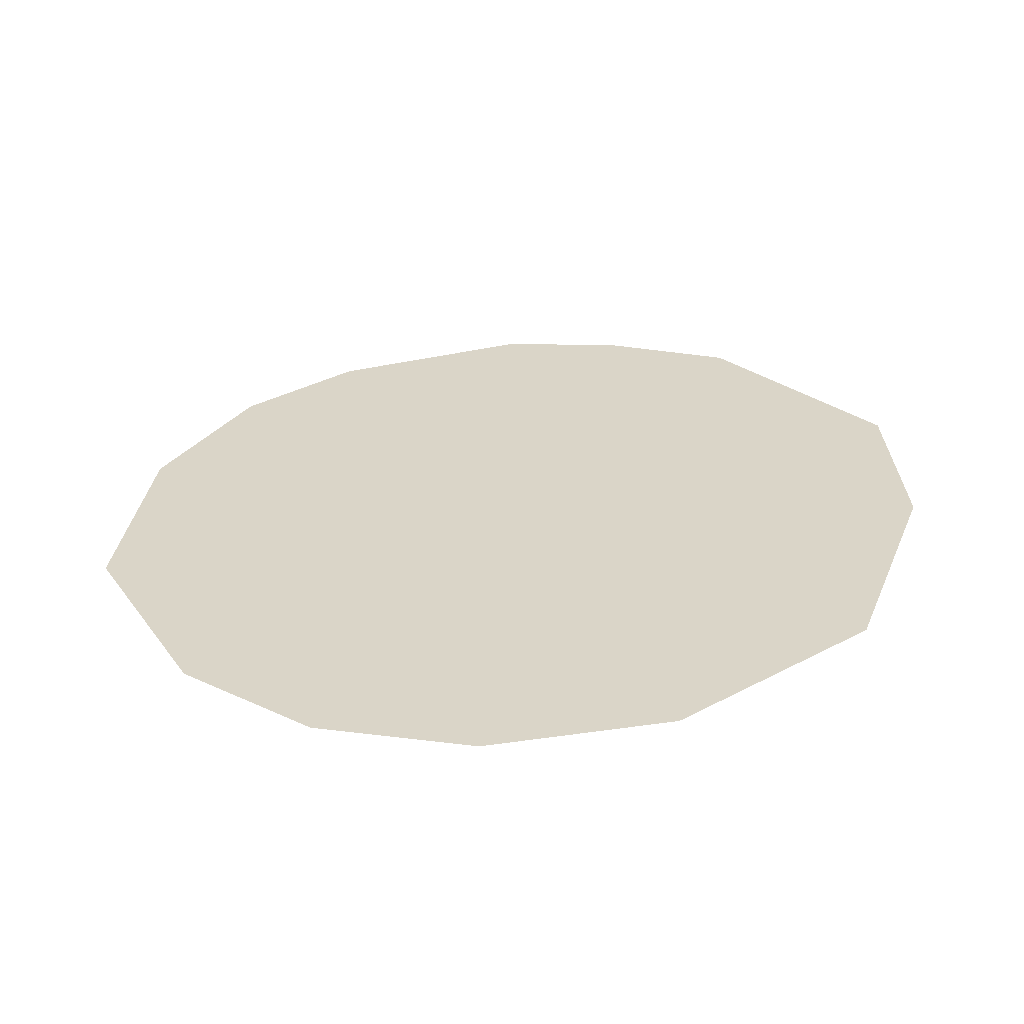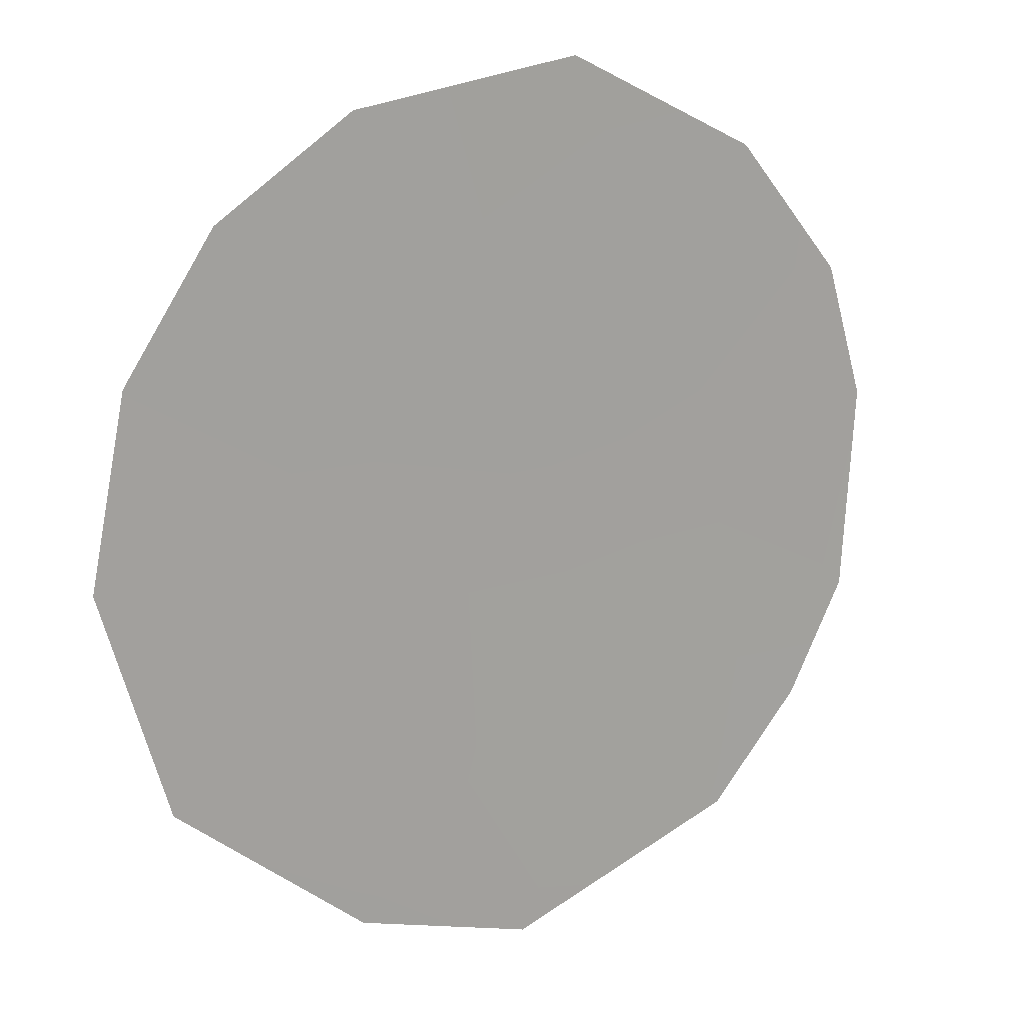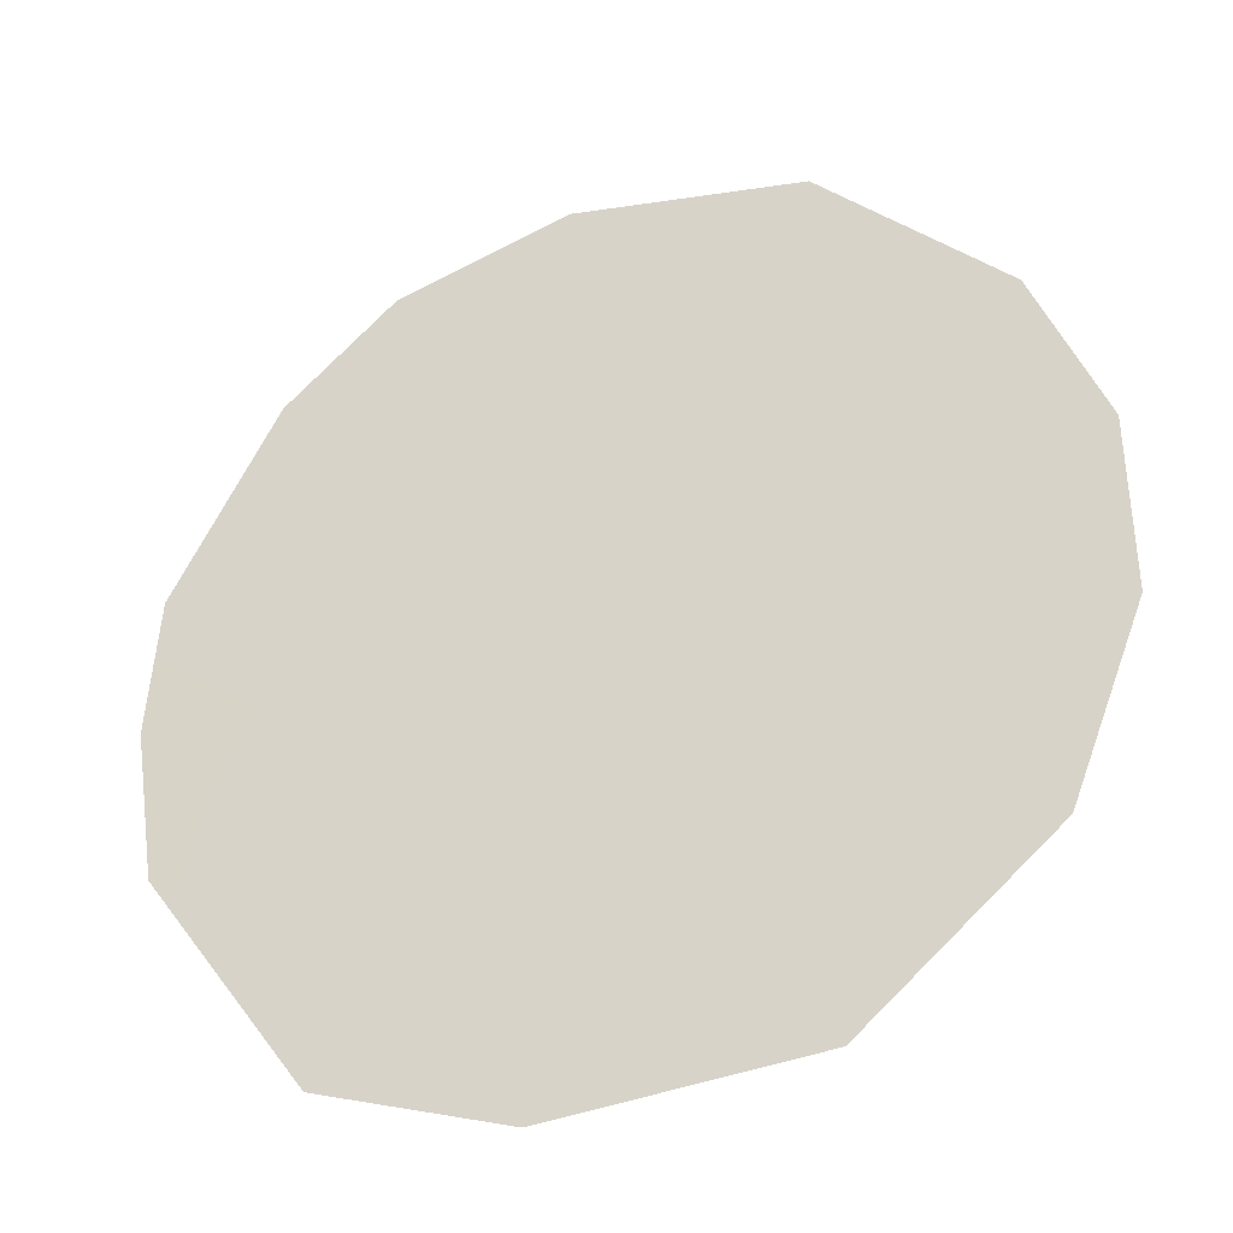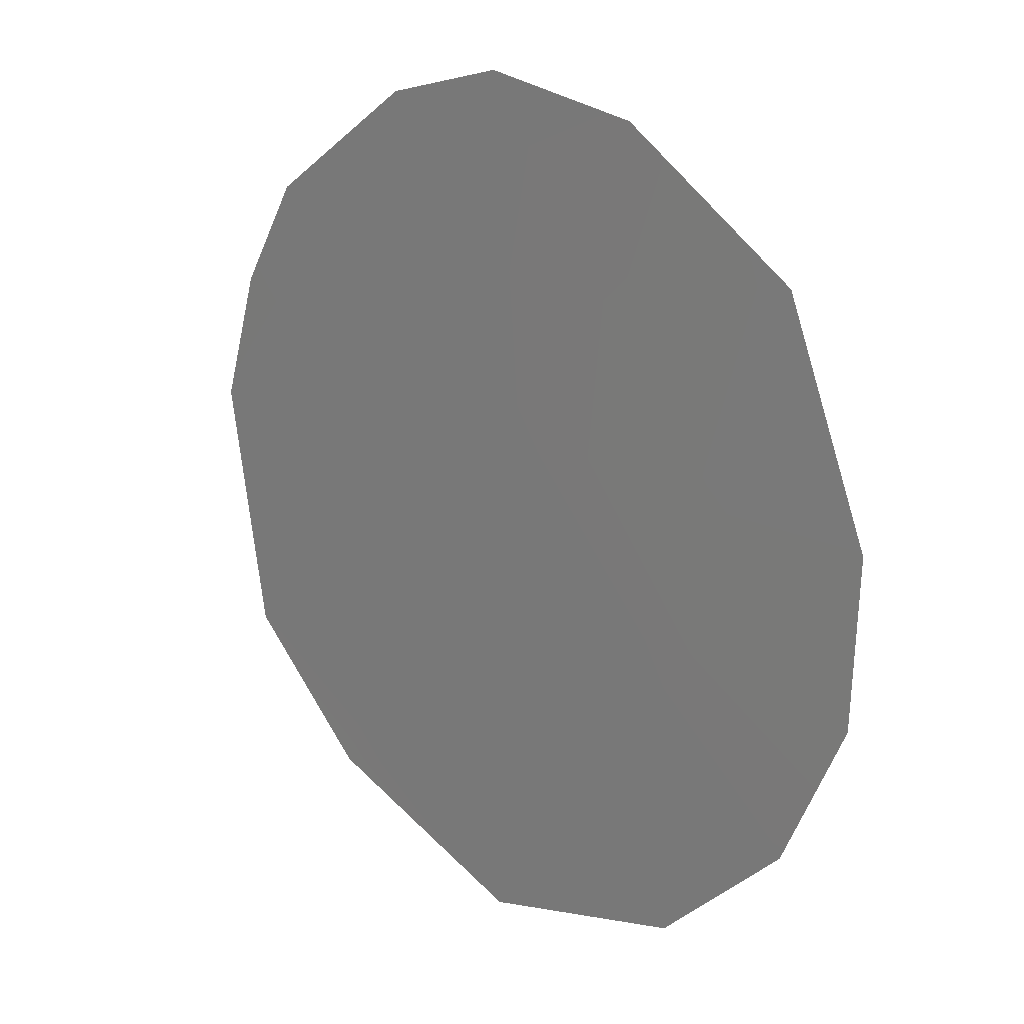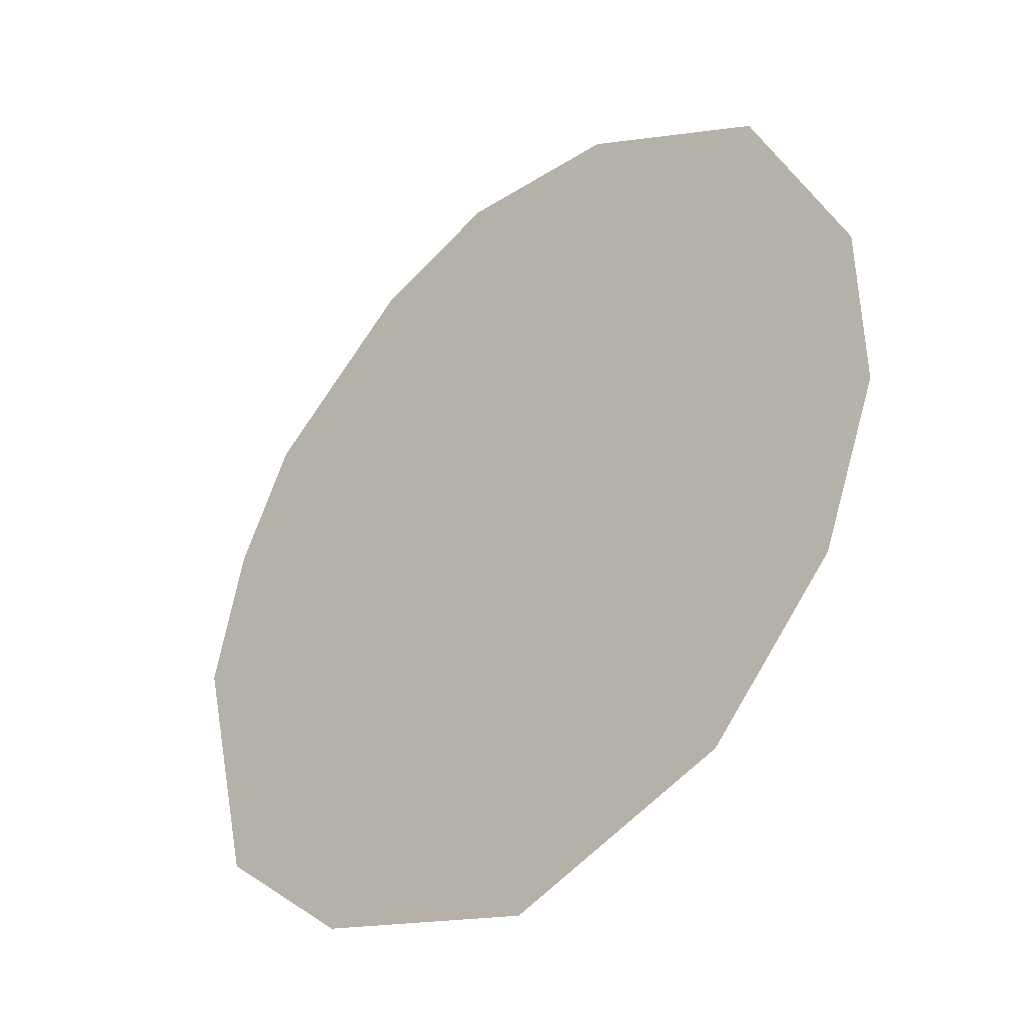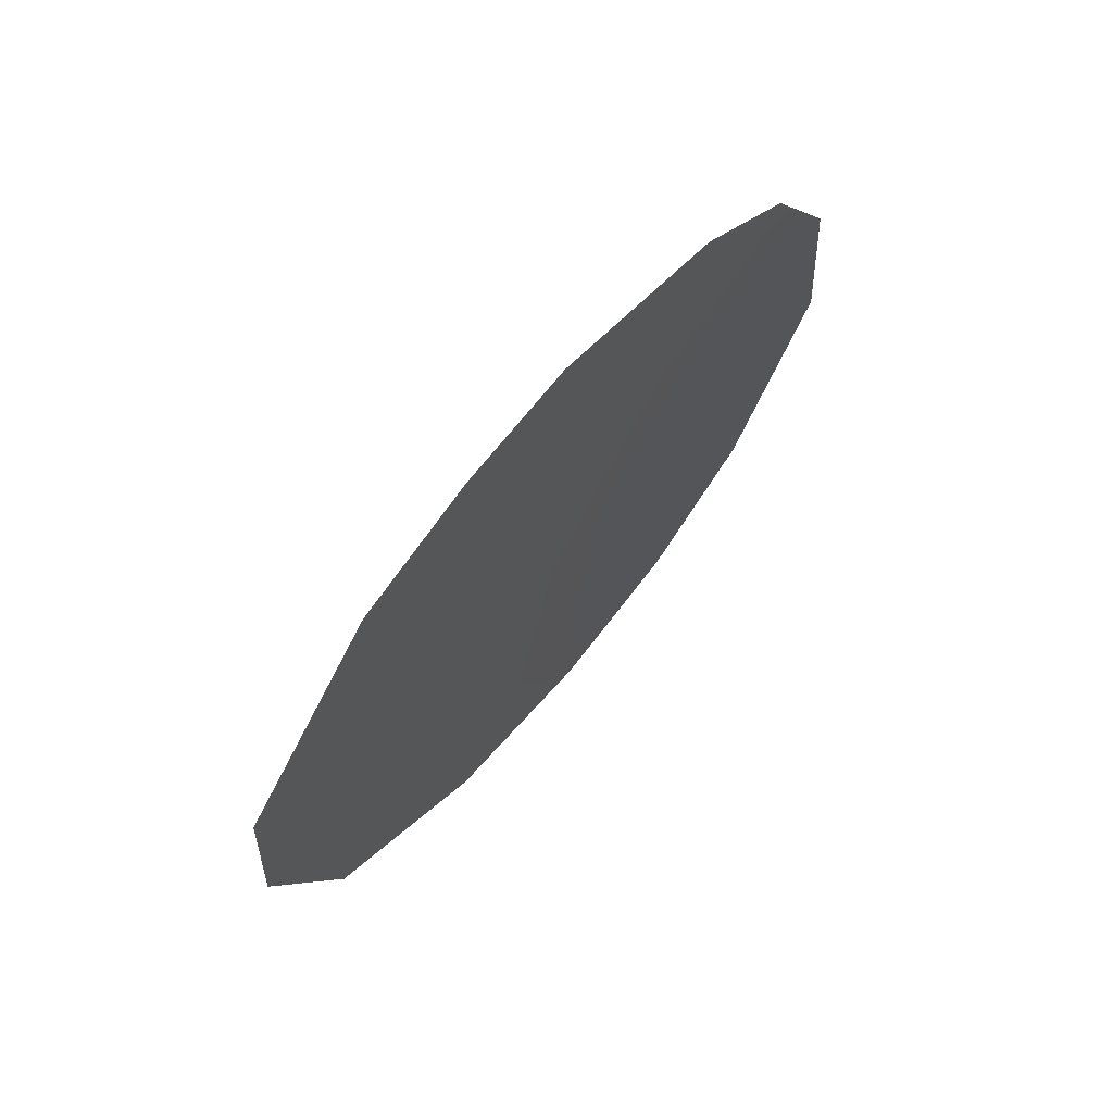
<metadata>
{"format":"obj","ext":"obj","renderer":"f3d","projection":"perspective","resolution":1024,"background":"white","views":[{"elev":-59.1,"azim":124.1,"up":"+Y"},{"elev":-19.3,"azim":55.8,"up":"+Z"},{"elev":1.9,"azim":-66.0,"up":"+Z"},{"elev":67.9,"azim":-32.2,"up":"+Z"},{"elev":9.7,"azim":-35.6,"up":"+Z"},{"elev":68.1,"azim":-108.8,"up":"+Y"}]}
</metadata>
<code>
v -74.88 -8.937 81.53
v -79.19 -8.671 74.4
v -75.36 -7.445 80.78
v -78.76 -12.93 75
v -75.96 -6.611 79.8
v -74.7 -11.13 81.74
v -78.35 -6.721 75.84
v -76.77 -14.59 78.26
v -77.43 -11.03 77.28
v -75.63 -9.488 80.29
v -76.53 -10.21 78.78
v -78.29 -11.77 75.81
v -75.94 -14.19 79.63
v -79.23 -10.56 74.3
v -75.26 -13.2 80.78
v -77.02 -6.036 78.08
v -77.67 -6.206 76.99
v -76.48 -12.58 78.79
v -77.75 -14.32 76.65
v -78.23 -8.54 76
v -75.75 -11.66 80.01
v -76.46 -8.054 78.95
v -77.47 -7.426 77.29
v -77.45 -9.238 77.29
v -78.44 -10.1 75.61
v -77.75 -13.01 76.69
f 12 25 9
f 16 23 17
f 22 5 3
f 1 6 10
f 21 10 6
f 14 2 25
f 15 21 6
f 3 10 22
f 10 3 1
f 18 8 26
f 18 9 11
f 21 13 18
f 9 18 26
f 16 5 22
f 24 11 9
f 11 24 22
f 11 10 21
f 2 7 20
f 23 7 17
f 7 23 20
f 24 23 22
f 24 20 23
f 26 8 19
f 12 9 26
f 11 21 18
f 18 13 8
f 21 15 13
f 11 22 10
f 23 16 22
f 24 25 20
f 24 9 25
f 25 2 20
f 12 4 14
f 25 12 14
f 12 26 4
f 26 19 4

</code>
